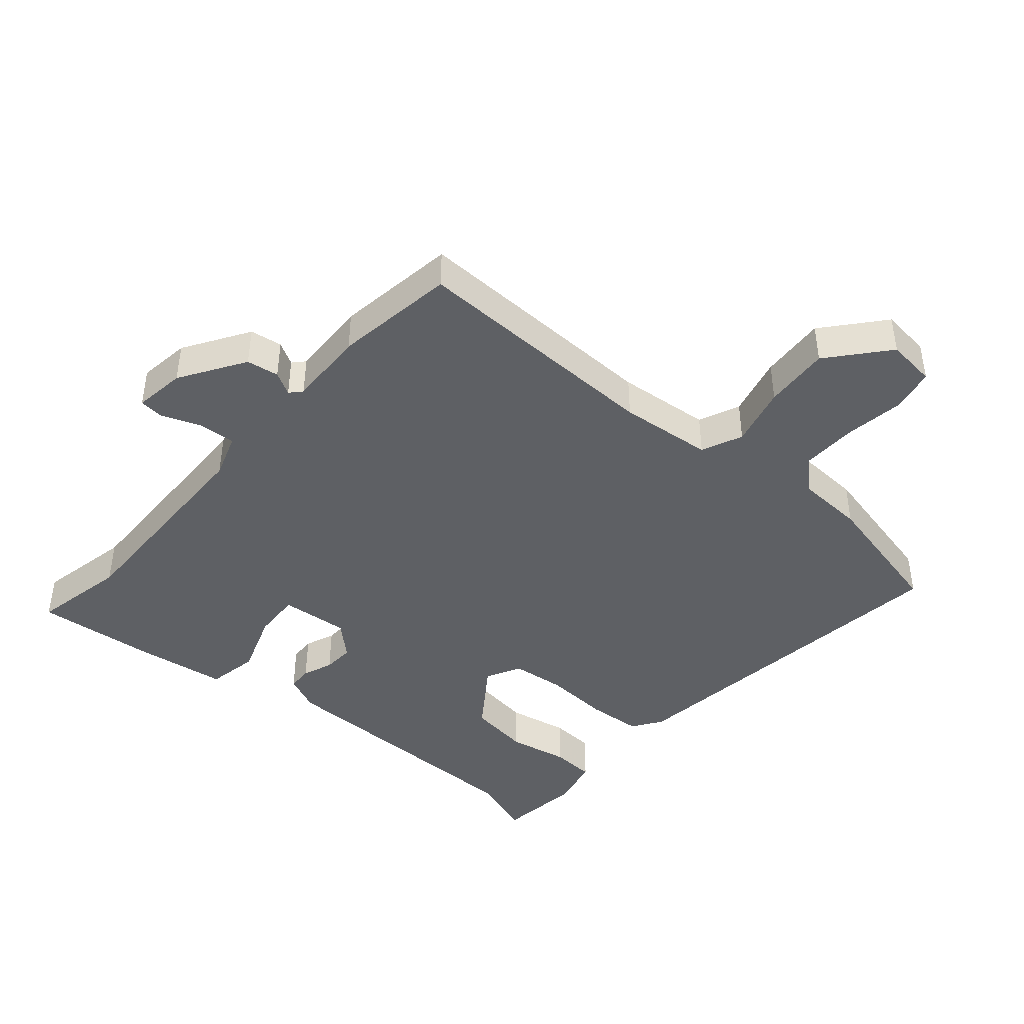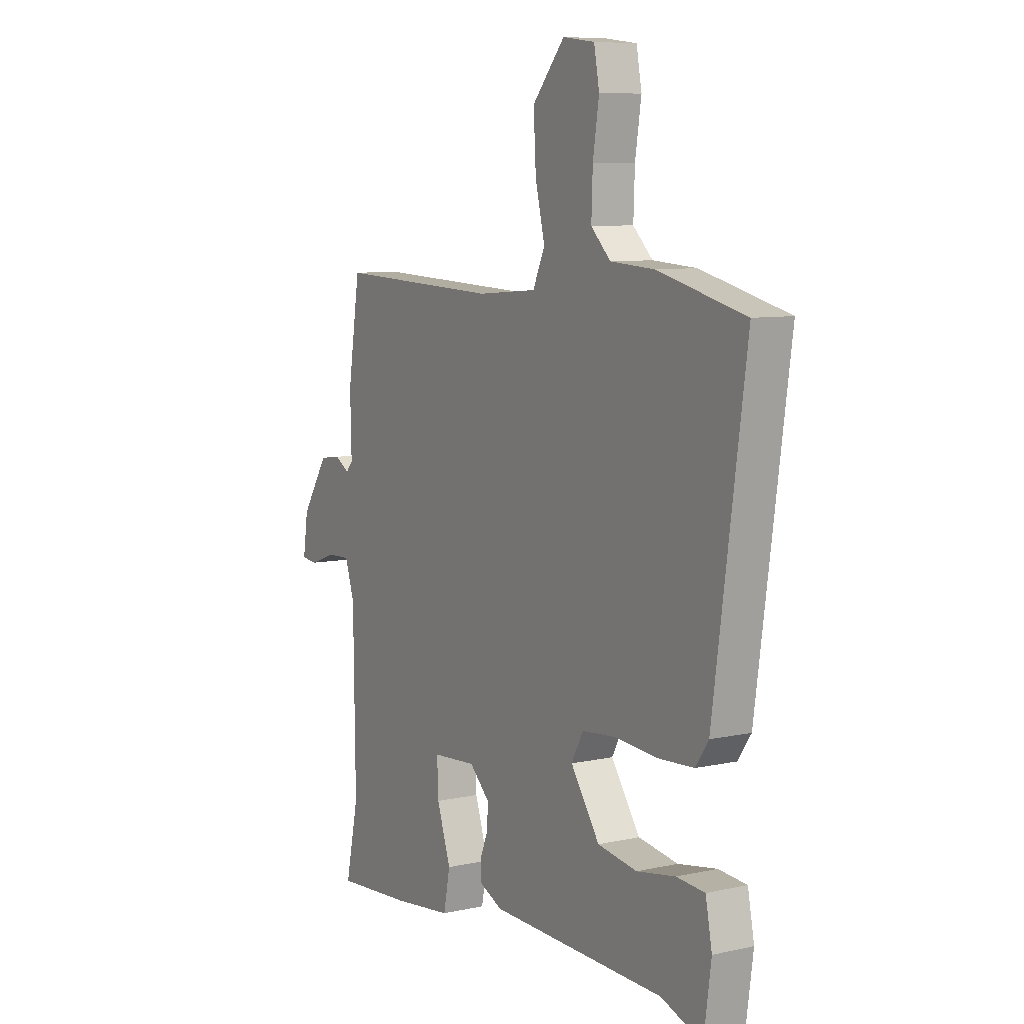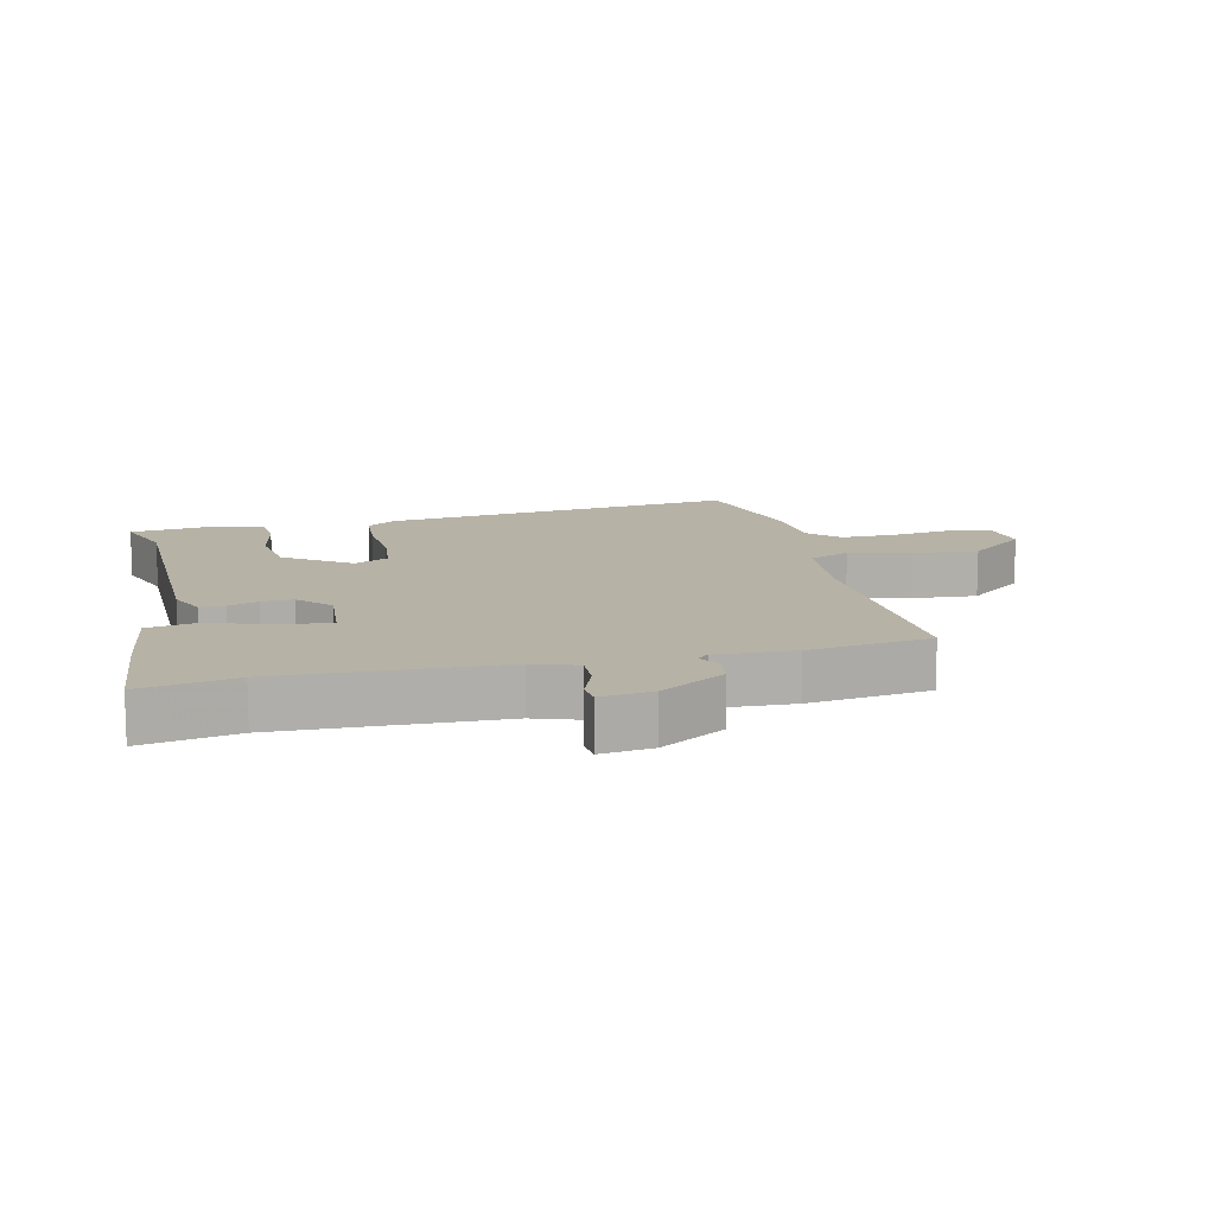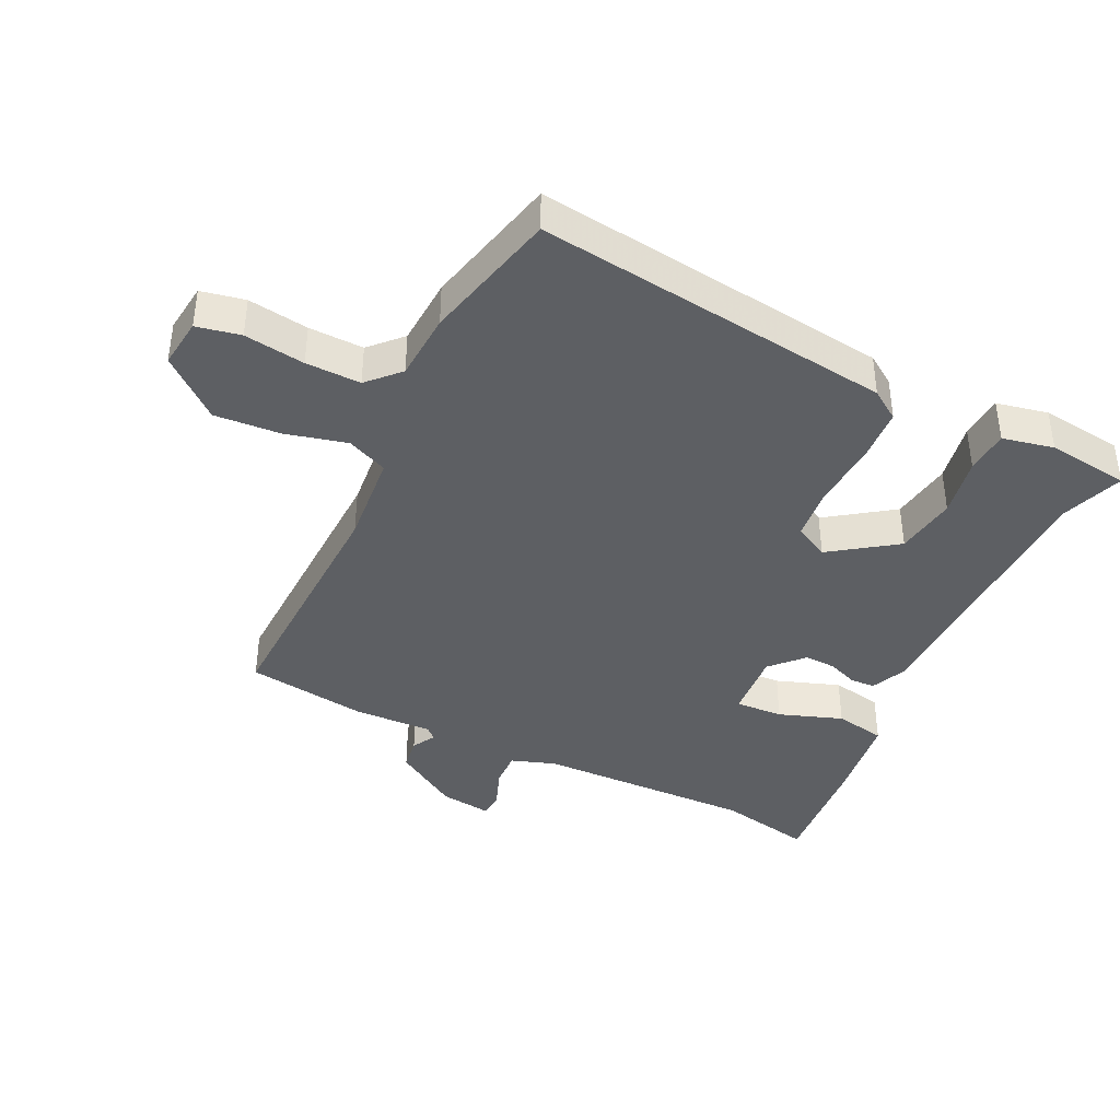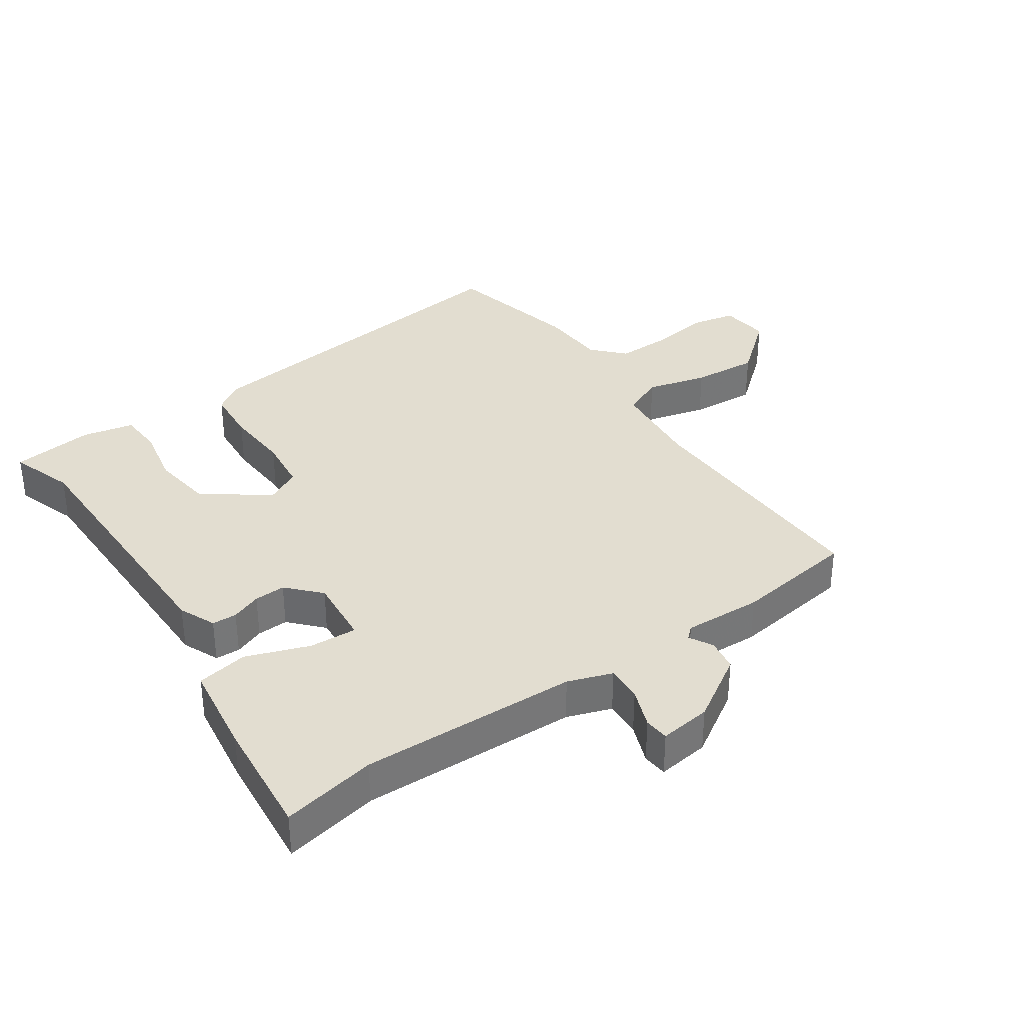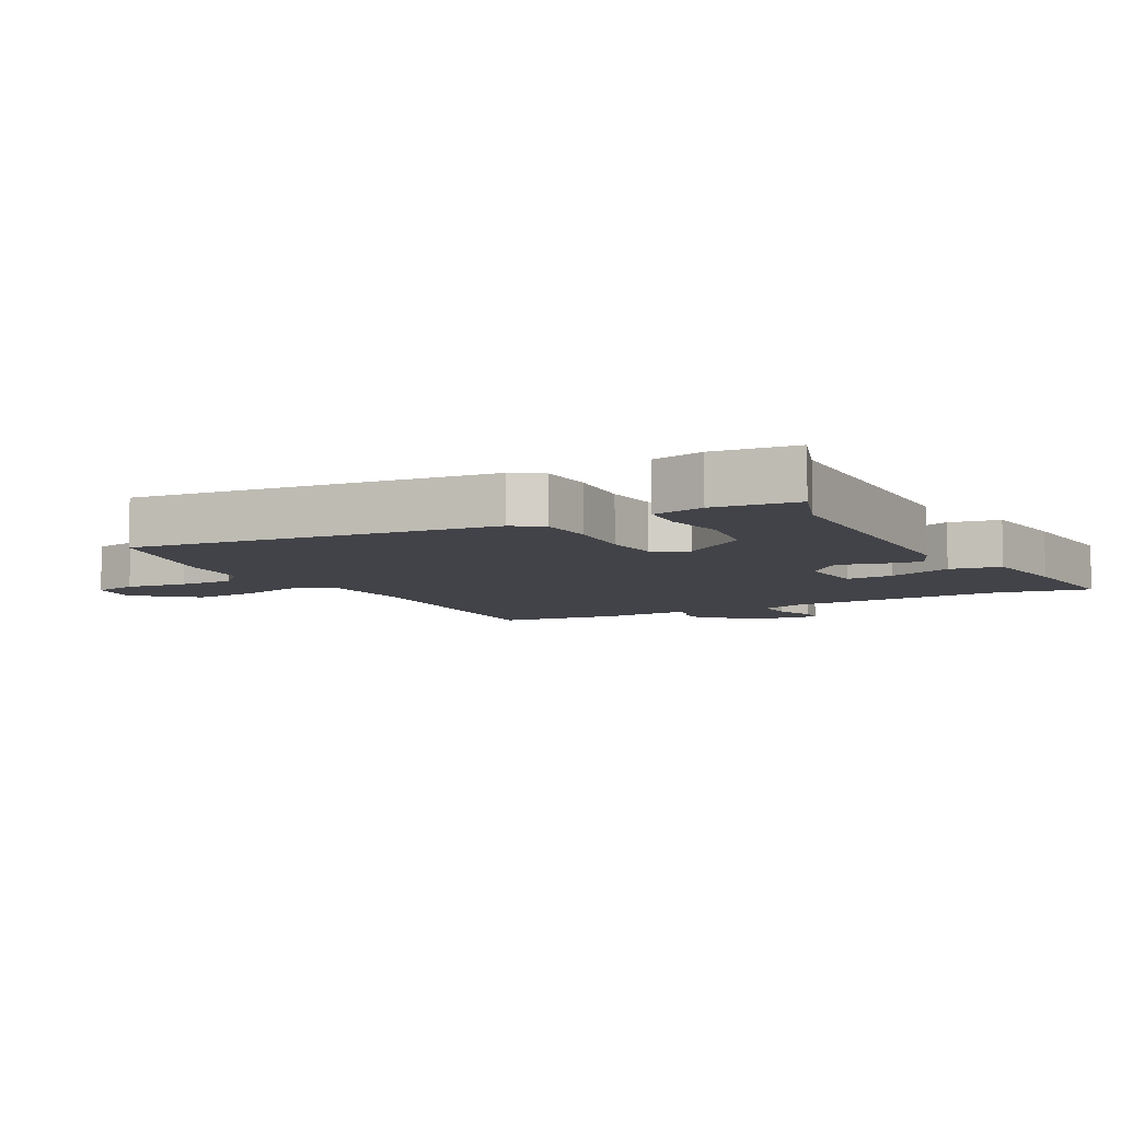
<metadata>
{"format":"obj","ext":"obj","renderer":"f3d","projection":"perspective","resolution":1024,"background":"white","views":[{"elev":-43.1,"azim":-40.0,"up":"+Y"},{"elev":8.2,"azim":58.8,"up":"+Z"},{"elev":12.3,"azim":-102.3,"up":"+Y"},{"elev":-40.0,"azim":64.8,"up":"+Y"},{"elev":35.1,"azim":-123.6,"up":"+Y"},{"elev":-7.6,"azim":119.2,"up":"+Y"}]}
</metadata>
<code>
v 0.398 0.07 0.525
v 0.612 0.07 0.472
v 0.534 0.07 -0.088
v 0.502 0.07 -0.134
v 0.416 0.07 -0.139
v 0.312 0.07 -0.131
v 0.227 0.07 -0.139
v 0.198 0.07 -0.193
v 0.269 0.07 -0.296
v 0.366 0.07 -0.311
v 0.461 0.07 -0.294
v 0.53 0.07 -0.299
v 0.546 0.07 -0.38
v 0.528 0.07 -0.51
v 0.428 0.07 -0.474
v -0.004 0.07 -0.465
v -0.061 0.07 -0.439
v -0.062 0.07 -0.4
v -0.043 0.07 -0.353
v -0.04 0.07 -0.304
v -0.09 0.07 -0.256
v -0.198 0.07 -0.264
v -0.195 0.07 -0.339
v -0.161 0.07 -0.439
v -0.177 0.07 -0.519
v -0.322 0.07 -0.537
v -0.511 0.07 -0.552
v -0.479 0.07 -0.404
v -0.483 0.07 -0.061
v -0.506 0.07 0.009
v -0.563 0.07 0.007
v -0.626 0.07 -0.016
v -0.665 0.07 -0.012
v -0.653 0.07 0.069
v -0.587 0.07 0.17
v -0.536 0.07 0.177
v -0.5 0.07 0.156
v -0.483 0.07 0.174
v -0.486 0.07 0.297
v -0.456 0.07 0.488
v -0.056 0.07 0.472
v 0.091 0.07 0.484
v 0.12 0.07 0.548
v 0.097 0.07 0.644
v 0.091 0.07 0.748
v 0.17 0.07 0.839
v 0.248 0.07 0.829
v 0.261 0.07 0.76
v 0.246 0.07 0.665
v 0.243 0.07 0.579
v 0.291 0.07 0.532
v 0.398 0 0.525
v 0.612 0 0.472
v 0.534 0 -0.088
v 0.502 0 -0.134
v 0.416 0 -0.139
v 0.312 0 -0.131
v 0.227 0 -0.139
v 0.198 0 -0.193
v 0.269 0 -0.296
v 0.366 0 -0.311
v 0.461 0 -0.294
v 0.53 0 -0.299
v 0.546 0 -0.38
v 0.528 0 -0.51
v 0.428 0 -0.474
v -0.004 0 -0.465
v -0.061 0 -0.439
v -0.062 0 -0.4
v -0.043 0 -0.353
v -0.04 0 -0.304
v -0.09 0 -0.256
v -0.198 0 -0.264
v -0.195 0 -0.339
v -0.161 0 -0.439
v -0.177 0 -0.519
v -0.322 0 -0.537
v -0.511 0 -0.552
v -0.479 0 -0.404
v -0.483 0 -0.061
v -0.506 0 0.009
v -0.563 0 0.007
v -0.626 0 -0.016
v -0.665 0 -0.012
v -0.653 0 0.069
v -0.587 0 0.17
v -0.536 0 0.177
v -0.5 0 0.156
v -0.483 0 0.174
v -0.486 0 0.297
v -0.456 0 0.488
v -0.056 0 0.472
v 0.091 0 0.484
v 0.12 0 0.548
v 0.097 0 0.644
v 0.091 0 0.748
v 0.17 0 0.839
v 0.248 0 0.829
v 0.261 0 0.76
v 0.246 0 0.665
v 0.243 0 0.579
v 0.291 0 0.532
f 47 48 49
f 46 47 49
f 45 46 49
f 44 45 49
f 43 44 49
f 42 43 49 50
f 38 39 40 41
f 37 38 41 42
f 35 36 37
f 34 35 37
f 33 34 37
f 32 33 37
f 31 32 37
f 30 31 37 42
f 42 50 51
f 30 42 51
f 29 30 51
f 26 27 28
f 25 26 28
f 24 25 28
f 23 24 28
f 22 23 28 29
f 17 18 19
f 16 17 19
f 15 16 19
f 15 19 20
f 13 14 15
f 12 13 15
f 11 12 15
f 10 11 15
f 15 20 21
f 10 15 21
f 9 10 21
f 4 5 6
f 3 4 6
f 2 3 6
f 1 2 6
f 51 1 6
f 29 51 6
f 21 22 29
f 8 9 21 29
f 7 8 29
f 6 7 29
f 100 99 98
f 100 98 97
f 100 97 96
f 100 96 95
f 100 95 94
f 101 100 94 93
f 92 91 90 89
f 93 92 89 88
f 88 87 86
f 88 86 85
f 88 85 84
f 88 84 83
f 88 83 82
f 93 88 82 81
f 102 101 93
f 102 93 81
f 102 81 80
f 79 78 77
f 79 77 76
f 79 76 75
f 79 75 74
f 80 79 74 73
f 70 69 68
f 70 68 67
f 70 67 66
f 71 70 66
f 66 65 64
f 66 64 63
f 66 63 62
f 66 62 61
f 72 71 66
f 72 66 61
f 72 61 60
f 57 56 55
f 57 55 54
f 57 54 53
f 57 53 52
f 57 52 102
f 57 102 80
f 80 73 72
f 80 72 60 59
f 80 59 58
f 80 58 57
f 1 52 53 2
f 2 53 54 3
f 3 54 55 4
f 4 55 56 5
f 5 56 57 6
f 6 57 58 7
f 7 58 59 8
f 8 59 60 9
f 9 60 61 10
f 10 61 62 11
f 11 62 63 12
f 12 63 64 13
f 13 64 65 14
f 14 65 66 15
f 15 66 67 16
f 16 67 68 17
f 17 68 69 18
f 18 69 70 19
f 19 70 71 20
f 20 71 72 21
f 21 72 73 22
f 22 73 74 23
f 23 74 75 24
f 24 75 76 25
f 25 76 77 26
f 26 77 78 27
f 27 78 79 28
f 28 79 80 29
f 29 80 81 30
f 30 81 82 31
f 31 82 83 32
f 32 83 84 33
f 33 84 85 34
f 34 85 86 35
f 35 86 87 36
f 36 87 88 37
f 37 88 89 38
f 38 89 90 39
f 39 90 91 40
f 40 91 92 41
f 41 92 93 42
f 42 93 94 43
f 43 94 95 44
f 44 95 96 45
f 45 96 97 46
f 46 97 98 47
f 47 98 99 48
f 48 99 100 49
f 49 100 101 50
f 50 101 102 51
f 51 102 52 1

</code>
